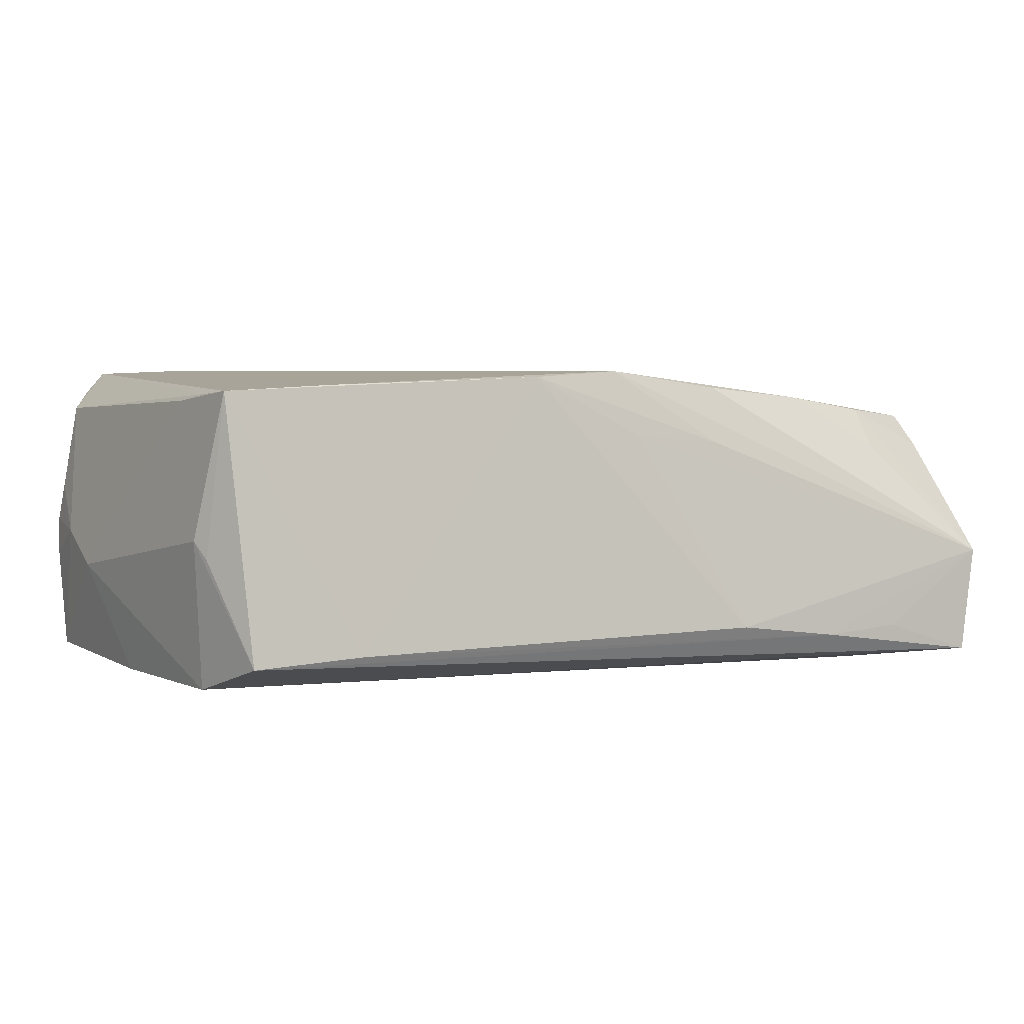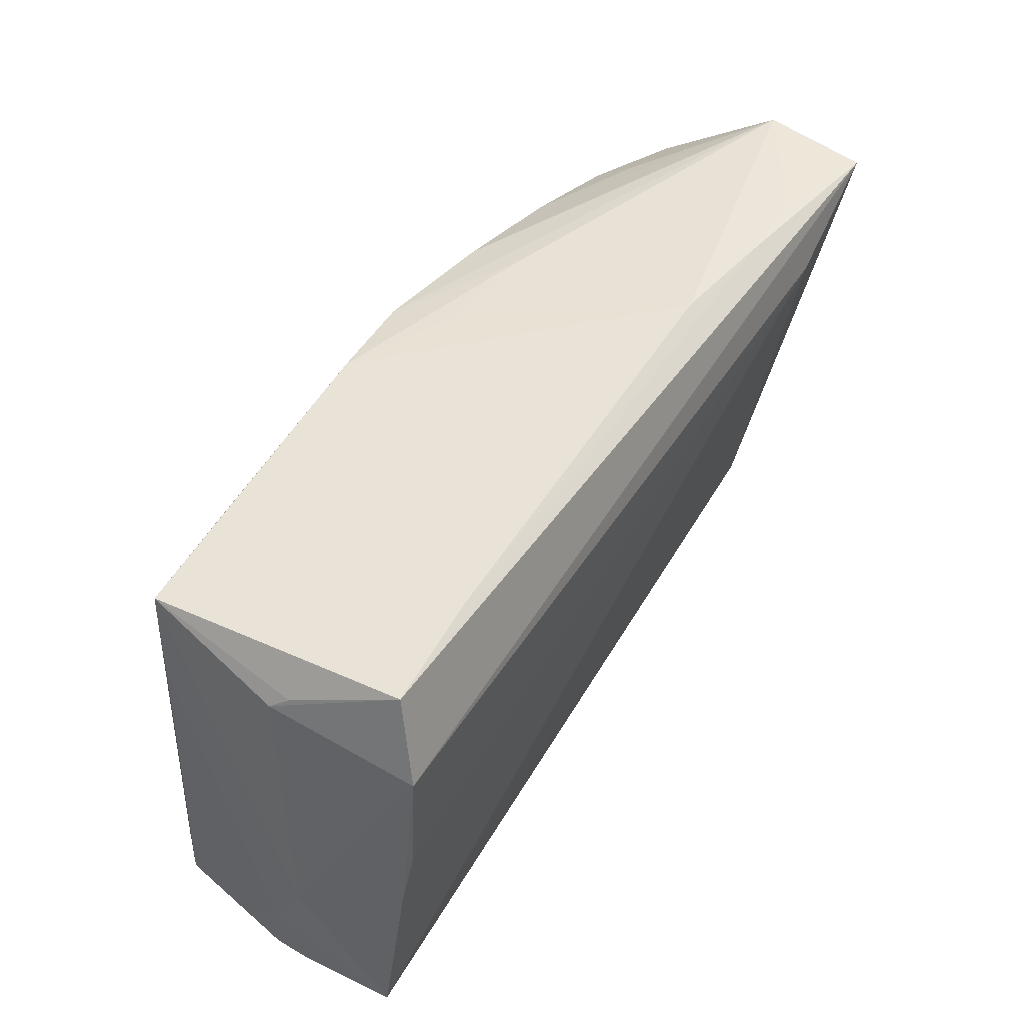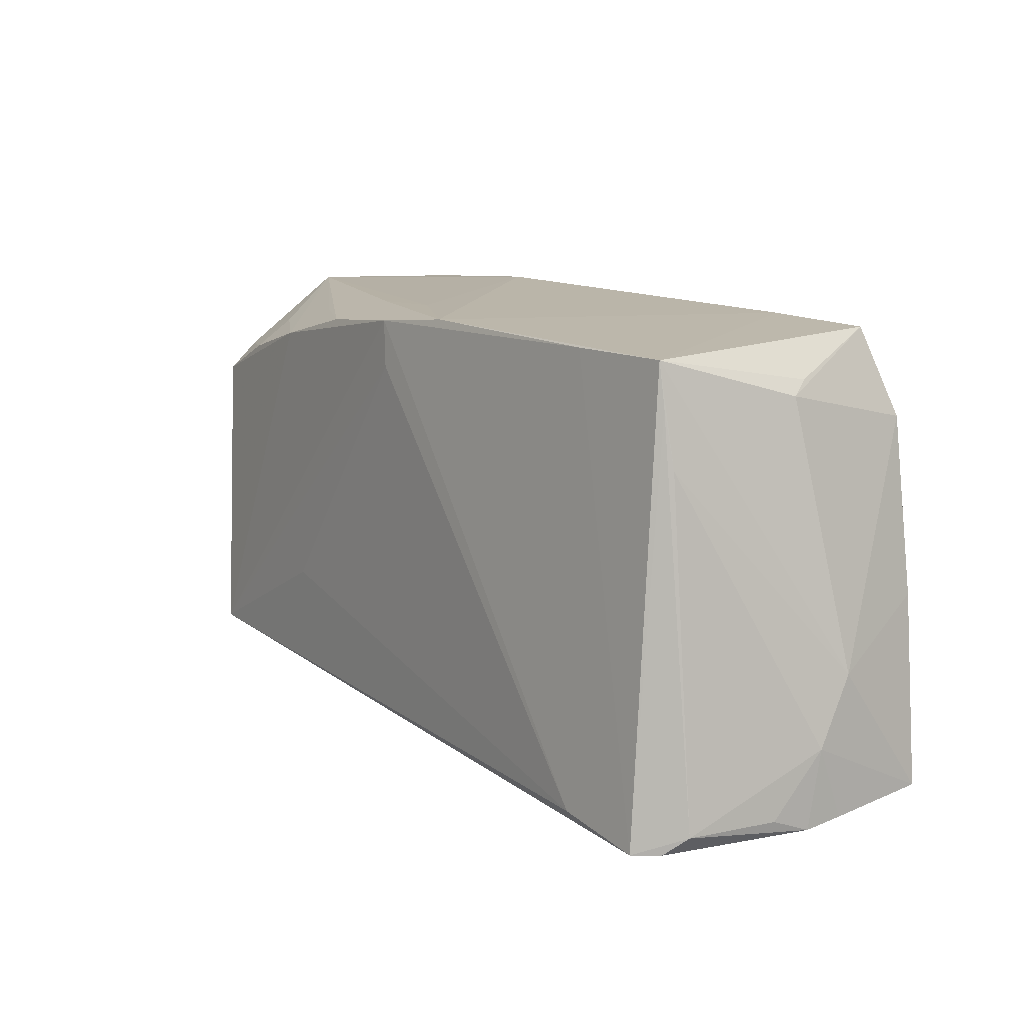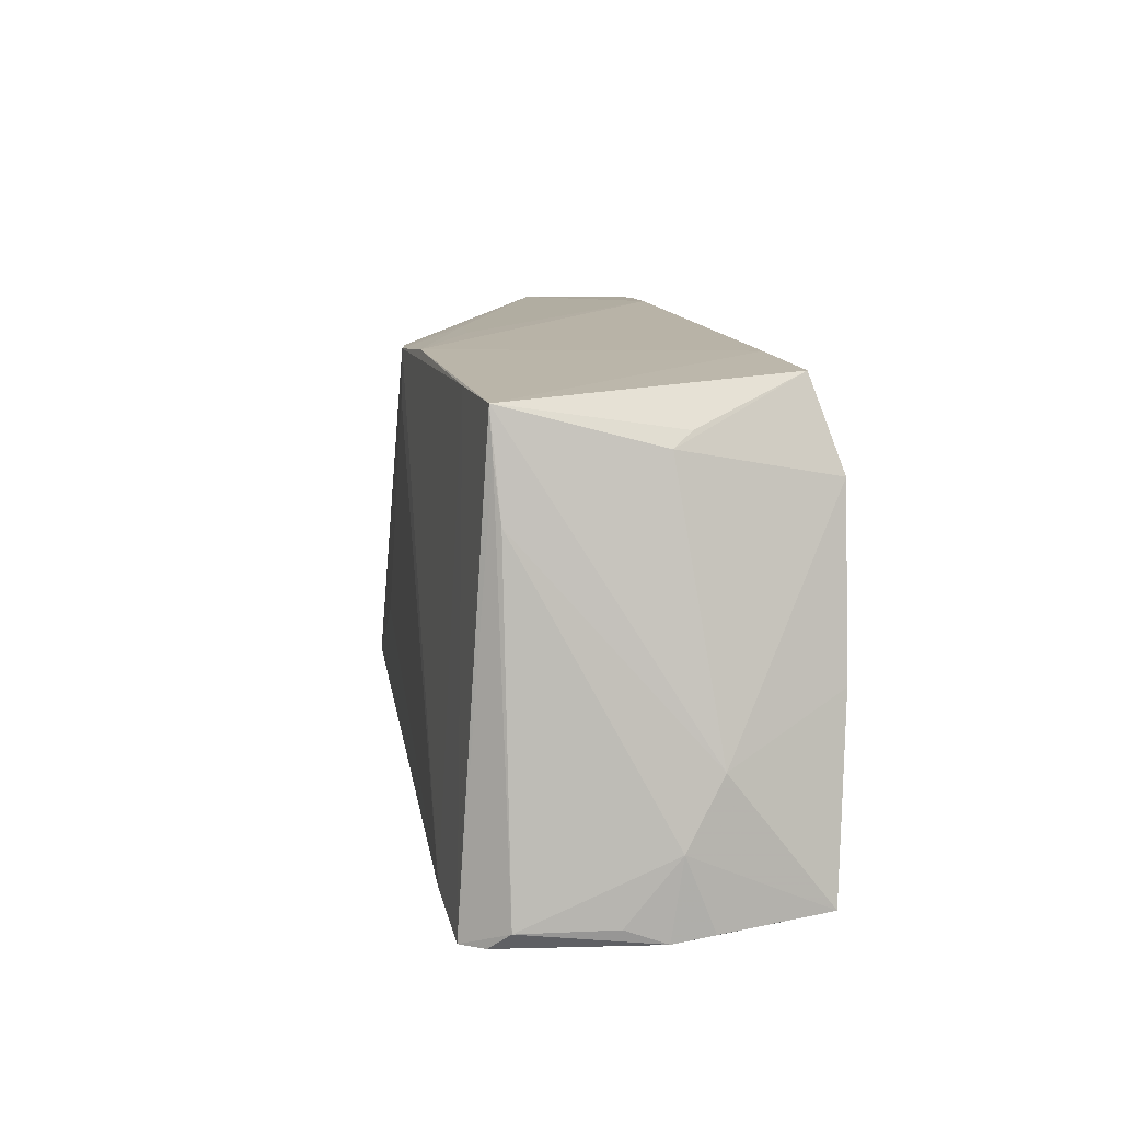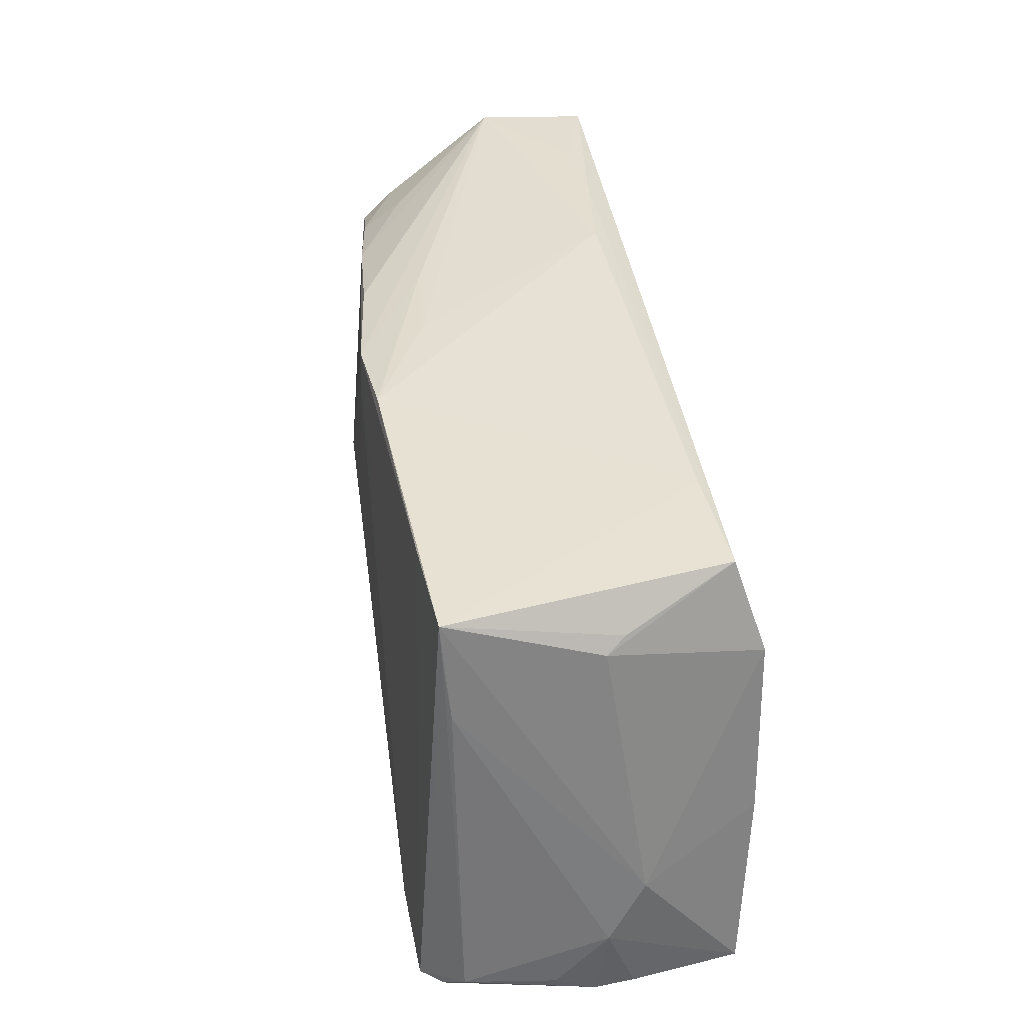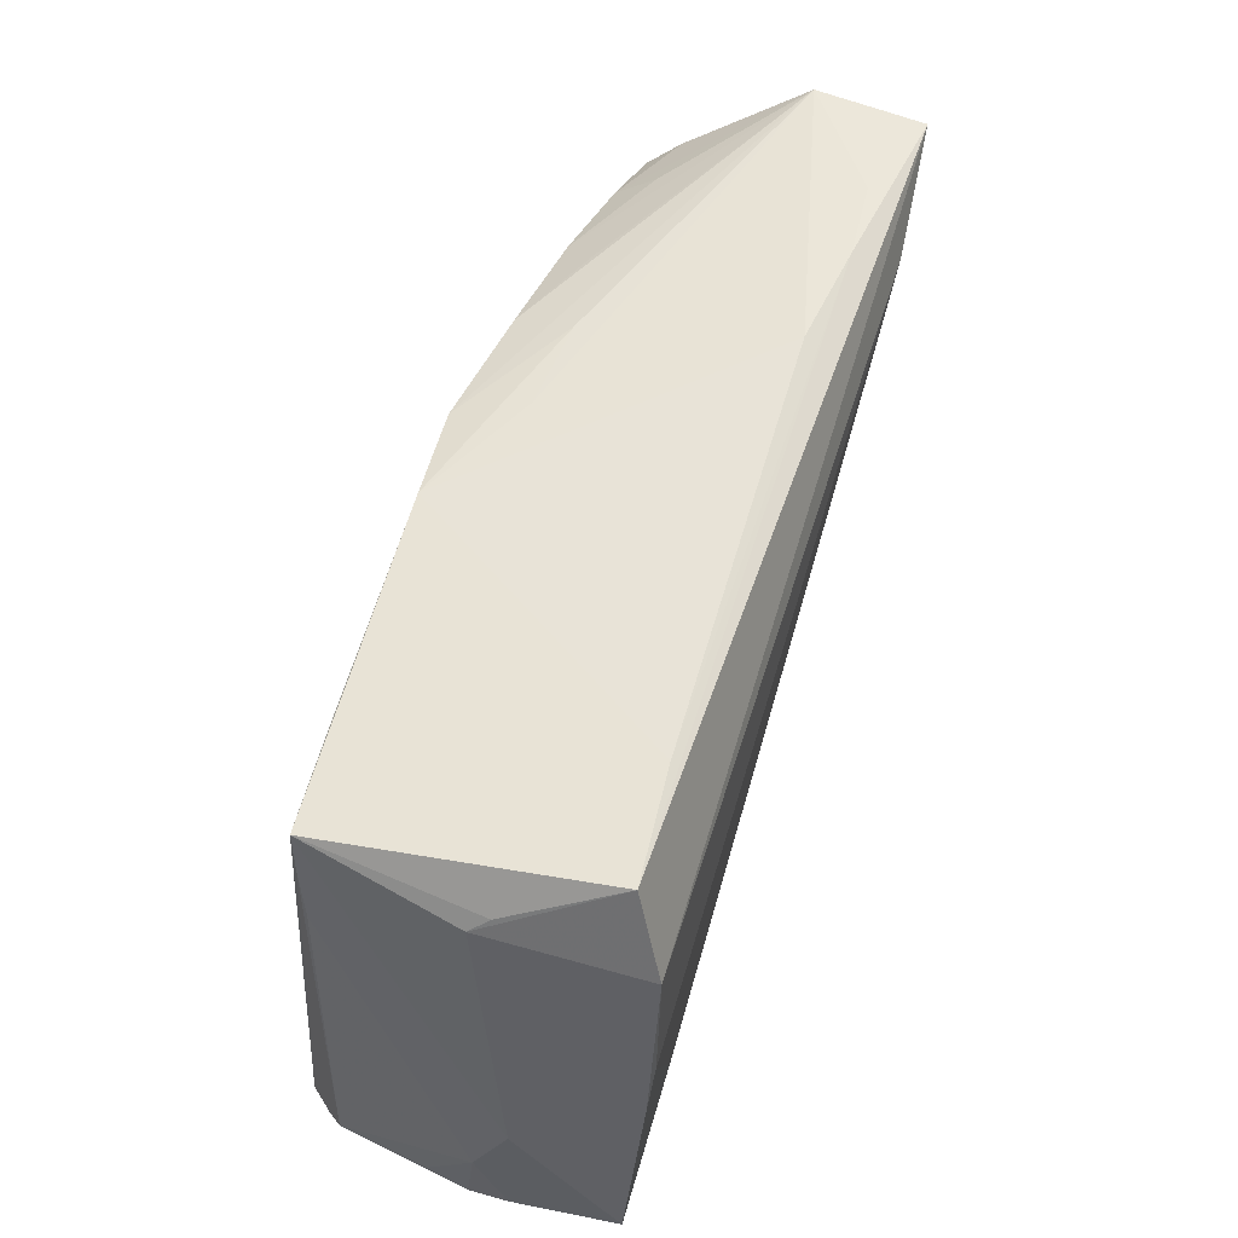
<metadata>
{"format":"obj","ext":"obj","renderer":"f3d","projection":"perspective","resolution":1024,"background":"white","views":[{"elev":2.4,"azim":152.9,"up":"+Z"},{"elev":49.7,"azim":123.4,"up":"+Y"},{"elev":8.0,"azim":54.6,"up":"+Y"},{"elev":8.8,"azim":79.8,"up":"+Y"},{"elev":36.7,"azim":80.7,"up":"+Y"},{"elev":52.9,"azim":107.6,"up":"+Y"}]}
</metadata>
<code>
v 0.0609 -0.03231 -0.0009787
v -0.05776 0.01846 0.01467
v -0.06125 0.02886 -0.001202
v 0.05543 0.0008268 -0.02164
v -0.05962 0.03271 -0.02045
v -0.04349 0.02514 -0.02164
v 0.0108 0.02858 0.01953
v 0.05625 -0.0332 0.01817
v 0.06145 -0.01356 -0.006806
v 0.06164 -0.02228 -0.002333
v 0.03659 0.02946 -0.01699
v 0.05628 0.02037 -0.001956
v -0.03479 0.03321 -0.01719
v 0.05536 0.01237 0.01622
v 0.04433 -0.0202 -0.02016
v 0.06055 -0.0297 -0.01957
v 0.04212 -0.03062 0.02164
v 0.05375 -0.03329 0.02107
v 0.0542 0.01681 -0.02164
v -0.0007541 0.02175 0.02076
v -0.04611 0.03306 -0.0163
v -0.052 -0.02112 0.01893
v 0.03965 0.02614 0.01818
v -0.04699 0.02637 0.01009
v -0.05406 -0.0303 -0.005871
v -0.05258 -0.03329 -0.01003
v -0.05809 -0.02108 0.00329
v -0.05866 0.0222 0.01019
v -0.004432 0.02988 0.01152
v 0.05096 0.02813 -0.01805
v 0.06048 -0.03051 0.004156
v 0.05376 0.02528 0.01727
v -0.02994 0.02854 0.01262
v -0.001452 0.02804 0.02051
v -0.01679 0.03011 0.01067
v -0.01791 0.02762 0.01842
v 0.0552 0.02224 -0.004323
v -0.02014 0.03329 -0.01544
v 0.05439 0.01967 0.01698
v -0.06164 0.03267 -0.005651
v -0.03387 0.02498 0.01721
v -0.05981 0.00822 0.003696
v 0.05736 -0.005695 -0.02124
v 0.06114 -0.03146 -0.006041
v -0.04714 0.02241 0.01552
v 0.05844 -0.03098 0.01577
v -0.02603 -0.01041 0.02002
f 1 44 10
f 16 1 26
f 44 1 16
f 10 44 16
f 16 9 10
f 22 26 18
f 2 27 22
f 40 34 35
f 7 35 34
f 23 7 34
f 46 39 18
f 18 26 8
f 26 1 8
f 8 46 18
f 1 46 8
f 36 34 40
f 42 27 2
f 34 22 20
f 20 22 47
f 17 22 18
f 47 22 17
f 17 20 47
f 34 20 17
f 17 23 34
f 18 23 17
f 25 27 26
f 26 22 25
f 25 22 27
f 41 22 34
f 2 22 41
f 34 36 41
f 38 7 11
f 29 7 38
f 35 7 29
f 29 38 40
f 40 35 29
f 40 38 13
f 13 21 40
f 13 11 30
f 38 11 13
f 14 46 10
f 39 46 14
f 10 9 14
f 31 1 10
f 10 46 31
f 31 46 1
f 3 42 2
f 40 27 3
f 27 42 3
f 2 41 45
f 33 36 40
f 40 41 33
f 33 41 36
f 7 23 32
f 32 11 7
f 30 11 32
f 18 39 32
f 32 23 18
f 9 12 32
f 39 14 32
f 32 14 9
f 28 45 40
f 2 45 28
f 40 3 28
f 28 3 2
f 24 41 40
f 40 45 24
f 24 45 41
f 37 12 30
f 30 32 37
f 37 32 12
f 30 12 19
f 19 12 9
f 5 13 30
f 30 19 5
f 5 19 6
f 21 13 5
f 40 21 5
f 5 6 26
f 5 27 40
f 26 27 5
f 15 16 26
f 26 6 15
f 6 19 4
f 4 15 6
f 43 4 19
f 9 16 43
f 43 19 9
f 16 15 43
f 15 4 43

</code>
